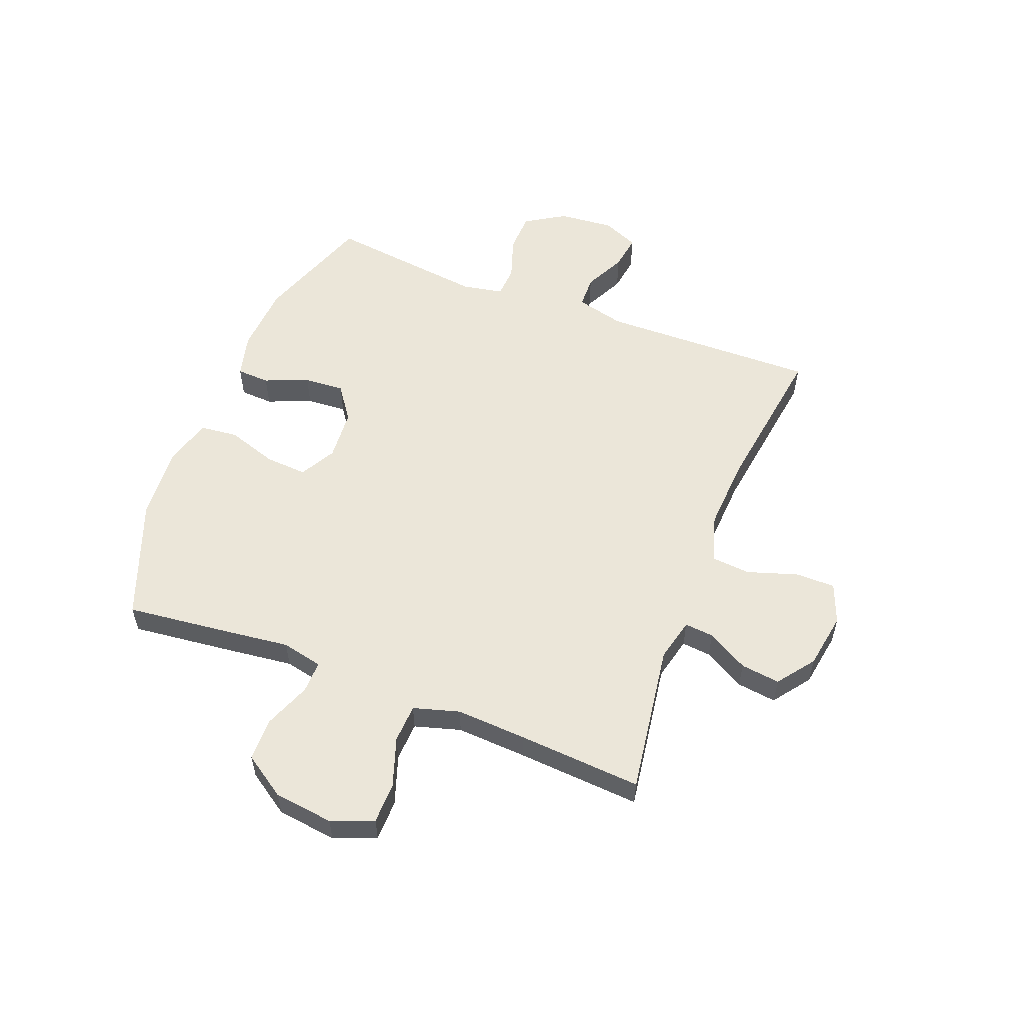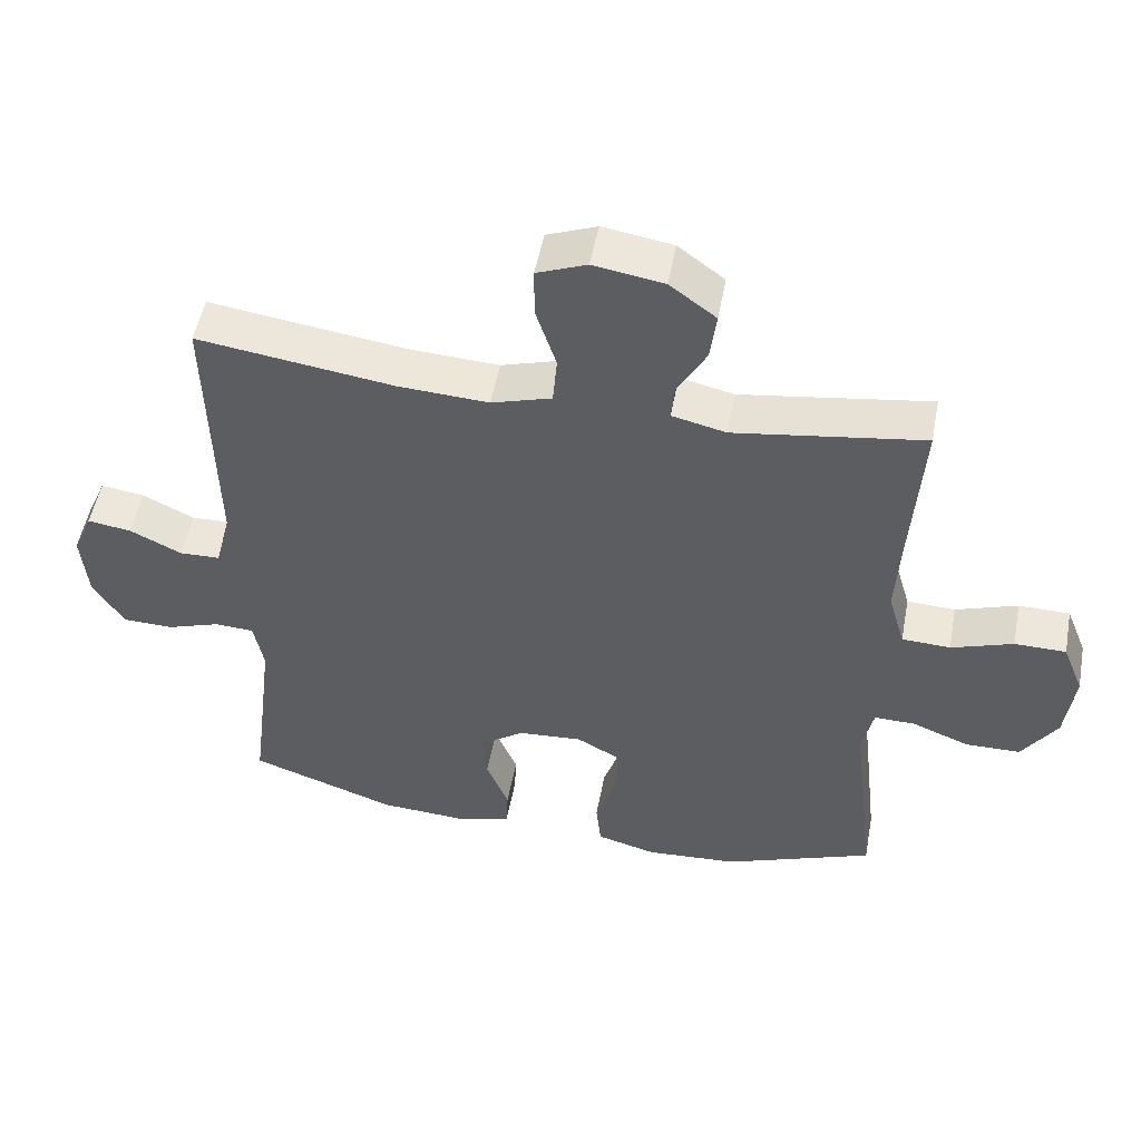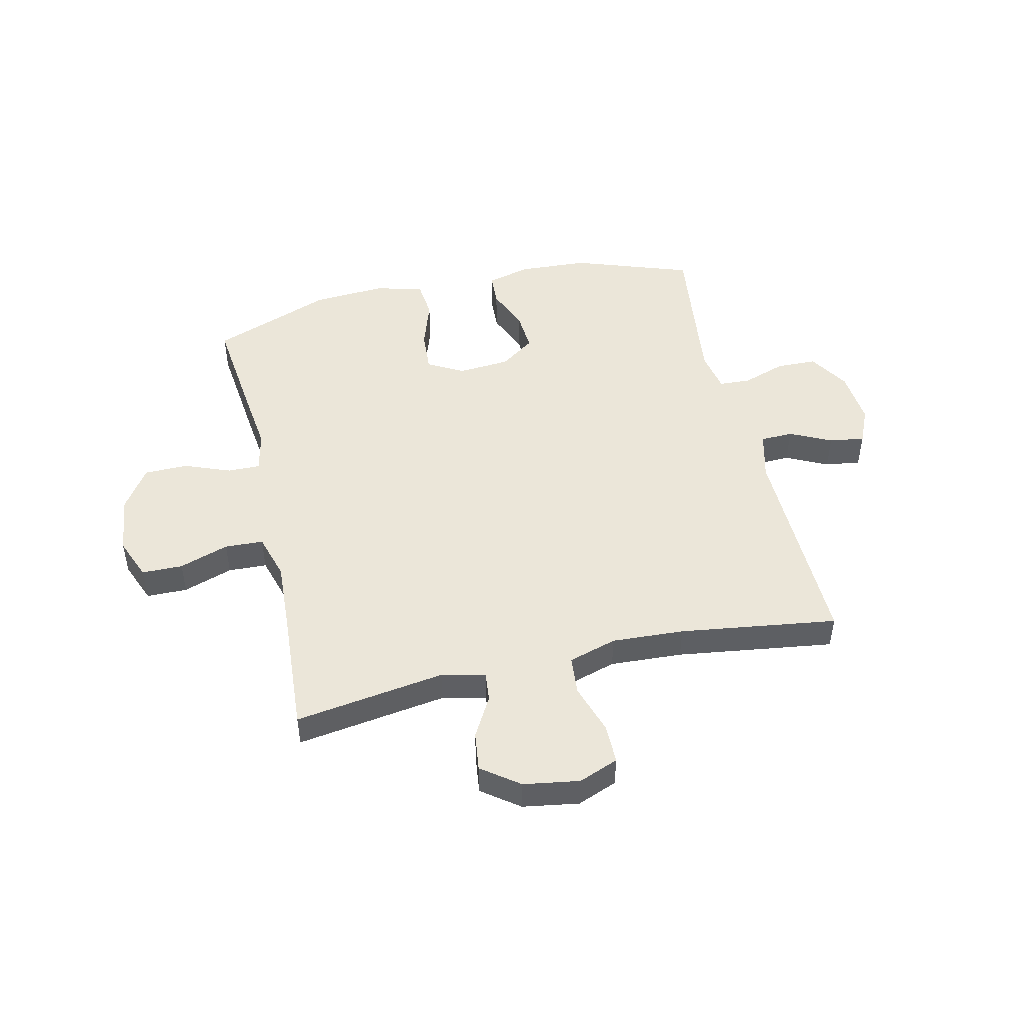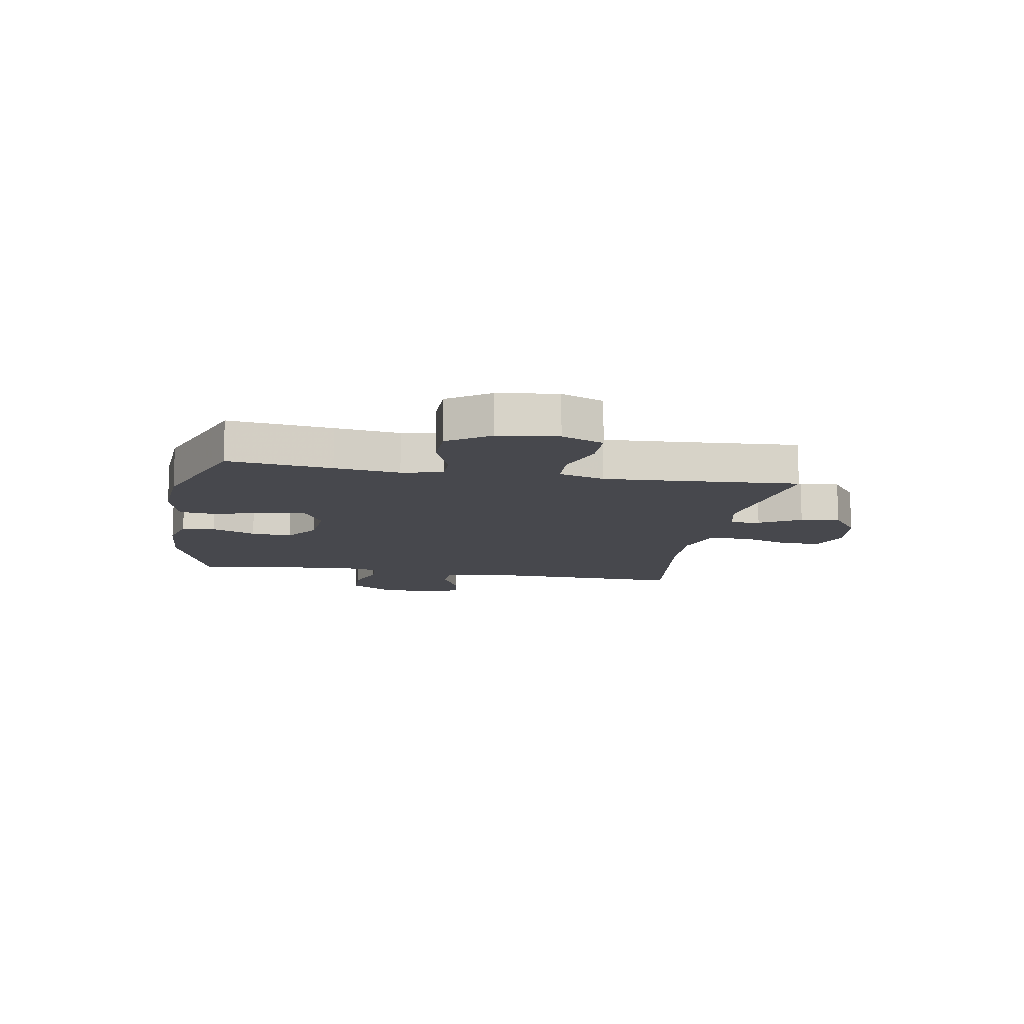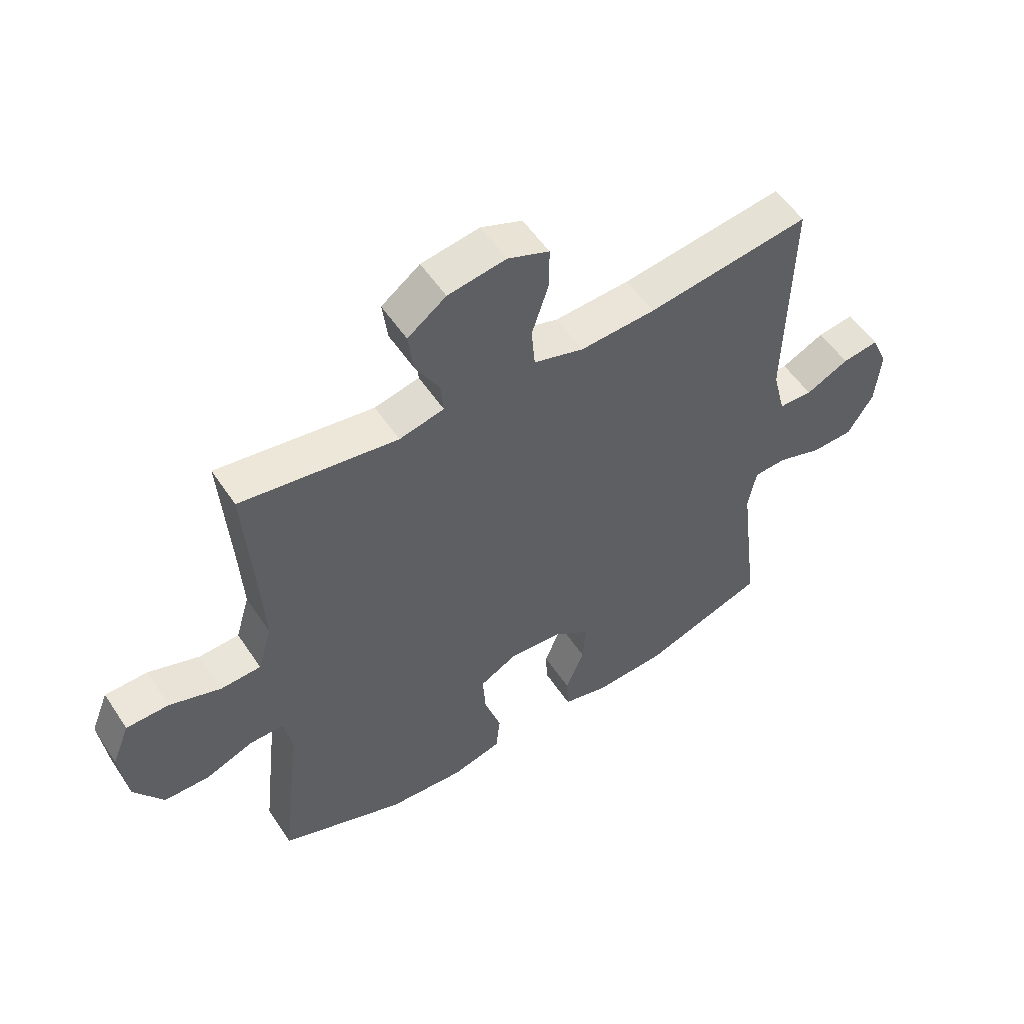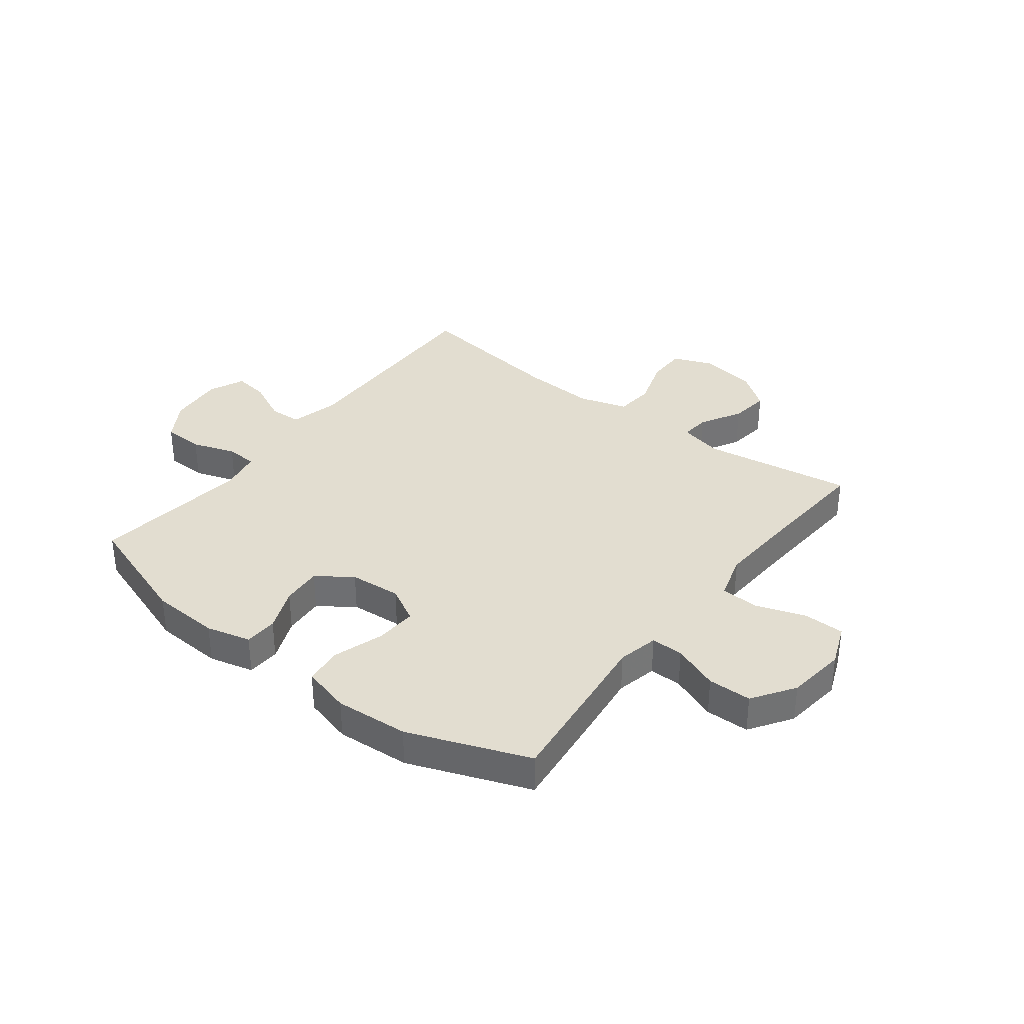
<metadata>
{"format":"obj","ext":"obj","renderer":"f3d","projection":"perspective","resolution":1024,"background":"white","views":[{"elev":55.6,"azim":-68.7,"up":"+Y"},{"elev":51.3,"azim":-169.4,"up":"+Z"},{"elev":48.2,"azim":-12.9,"up":"+Y"},{"elev":-11.9,"azim":-99.9,"up":"+Y"},{"elev":54.1,"azim":-33.0,"up":"+Z"},{"elev":35.1,"azim":-142.5,"up":"+Y"}]}
</metadata>
<code>
v -0.5 0.07 0.5
v -0.231 0.07 0.46
v -0.154 0.07 0.478
v -0.159 0.07 0.53
v -0.2 0.07 0.603
v -0.209 0.07 0.673
v -0.143 0.07 0.722
v -0.043 0.07 0.738
v 0.028 0.07 0.71
v 0.028 0.07 0.639
v -0.001 0.07 0.55
v 0.005 0.07 0.48
v 0.091 0.07 0.454
v 0.22 0.07 0.461
v 0.5 0.07 0.5
v 0.492 0.07 0.113
v 0.514 0.07 0.026
v 0.572 0.07 0.024
v 0.646 0.07 0.06
v 0.709 0.07 0.069
v 0.737 0.07 0.005
v 0.728 0.07 -0.094
v 0.684 0.07 -0.165
v 0.612 0.07 -0.167
v 0.535 0.07 -0.141
v 0.479 0.07 -0.144
v 0.465 0.07 -0.218
v 0.479 0.07 -0.332
v 0.5 0.07 -0.5
v 0.29 0.07 -0.573
v 0.167 0.07 -0.58
v 0.088 0.07 -0.56
v 0.085 0.07 -0.501
v 0.117 0.07 -0.423
v 0.122 0.07 -0.351
v 0.06 0.07 -0.307
v -0.032 0.07 -0.3
v -0.096 0.07 -0.335
v -0.091 0.07 -0.41
v -0.062 0.07 -0.499
v -0.069 0.07 -0.567
v -0.155 0.07 -0.59
v -0.286 0.07 -0.581
v -0.5 0.07 -0.5
v -0.479 0.07 -0.315
v -0.465 0.07 -0.199
v -0.481 0.07 -0.126
v -0.539 0.07 -0.127
v -0.621 0.07 -0.159
v -0.699 0.07 -0.158
v -0.749 0.07 -0.083
v -0.762 0.07 0.023
v -0.732 0.07 0.098
v -0.659 0.07 0.099
v -0.571 0.07 0.069
v -0.502 0.07 0.072
v -0.478 0.07 0.154
v -0.485 0.07 0.28
v -0.5 0 0.5
v -0.231 0 0.46
v -0.154 0 0.478
v -0.159 0 0.53
v -0.2 0 0.603
v -0.209 0 0.673
v -0.143 0 0.722
v -0.043 0 0.738
v 0.028 0 0.71
v 0.028 0 0.639
v -0.001 0 0.55
v 0.005 0 0.48
v 0.091 0 0.454
v 0.22 0 0.461
v 0.5 0 0.5
v 0.492 0 0.113
v 0.514 0 0.026
v 0.572 0 0.024
v 0.646 0 0.06
v 0.709 0 0.069
v 0.737 0 0.005
v 0.728 0 -0.094
v 0.684 0 -0.165
v 0.612 0 -0.167
v 0.535 0 -0.141
v 0.479 0 -0.144
v 0.465 0 -0.218
v 0.479 0 -0.332
v 0.5 0 -0.5
v 0.29 0 -0.573
v 0.167 0 -0.58
v 0.088 0 -0.56
v 0.085 0 -0.501
v 0.117 0 -0.423
v 0.122 0 -0.351
v 0.06 0 -0.307
v -0.032 0 -0.3
v -0.096 0 -0.335
v -0.091 0 -0.41
v -0.062 0 -0.499
v -0.069 0 -0.567
v -0.155 0 -0.59
v -0.286 0 -0.581
v -0.5 0 -0.5
v -0.479 0 -0.315
v -0.465 0 -0.199
v -0.481 0 -0.126
v -0.539 0 -0.127
v -0.621 0 -0.159
v -0.699 0 -0.158
v -0.749 0 -0.083
v -0.762 0 0.023
v -0.732 0 0.098
v -0.659 0 0.099
v -0.571 0 0.069
v -0.502 0 0.072
v -0.478 0 0.154
v -0.485 0 0.28
f 53 54 55
f 52 53 55
f 51 52 55
f 50 51 55
f 49 50 55
f 48 49 55
f 47 48 55 56
f 46 47 56 57
f 44 45 46
f 43 44 46
f 42 43 46
f 41 42 46
f 40 41 46
f 39 40 46
f 38 39 46 57
f 32 33 34
f 31 32 34
f 30 31 34
f 29 30 34
f 28 29 34
f 27 28 34 35
f 26 27 35 36
f 23 24 25
f 22 23 25
f 21 22 25
f 20 21 25
f 19 20 25
f 18 19 25
f 17 18 25 26
f 26 36 37
f 17 26 37
f 16 17 37
f 9 10 11
f 8 9 11
f 7 8 11
f 6 7 11
f 5 6 11
f 4 5 11
f 3 4 11 12
f 2 3 12 13
f 58 1 2
f 38 57 58
f 37 38 58
f 16 37 58
f 15 16 58
f 14 15 58
f 13 14 58
f 2 13 58
f 113 112 111
f 113 111 110
f 113 110 109
f 113 109 108
f 113 108 107
f 113 107 106
f 114 113 106 105
f 115 114 105 104
f 104 103 102
f 104 102 101
f 104 101 100
f 104 100 99
f 104 99 98
f 104 98 97
f 115 104 97 96
f 92 91 90
f 92 90 89
f 92 89 88
f 92 88 87
f 92 87 86
f 93 92 86 85
f 94 93 85 84
f 83 82 81
f 83 81 80
f 83 80 79
f 83 79 78
f 83 78 77
f 83 77 76
f 84 83 76 75
f 95 94 84
f 95 84 75
f 95 75 74
f 69 68 67
f 69 67 66
f 69 66 65
f 69 65 64
f 69 64 63
f 69 63 62
f 70 69 62 61
f 71 70 61 60
f 60 59 116
f 116 115 96
f 116 96 95
f 116 95 74
f 116 74 73
f 116 73 72
f 116 72 71
f 116 71 60
f 1 59 60 2
f 2 60 61 3
f 3 61 62 4
f 4 62 63 5
f 5 63 64 6
f 6 64 65 7
f 7 65 66 8
f 8 66 67 9
f 9 67 68 10
f 10 68 69 11
f 11 69 70 12
f 12 70 71 13
f 13 71 72 14
f 14 72 73 15
f 15 73 74 16
f 16 74 75 17
f 17 75 76 18
f 18 76 77 19
f 19 77 78 20
f 20 78 79 21
f 21 79 80 22
f 22 80 81 23
f 23 81 82 24
f 24 82 83 25
f 25 83 84 26
f 26 84 85 27
f 27 85 86 28
f 28 86 87 29
f 29 87 88 30
f 30 88 89 31
f 31 89 90 32
f 32 90 91 33
f 33 91 92 34
f 34 92 93 35
f 35 93 94 36
f 36 94 95 37
f 37 95 96 38
f 38 96 97 39
f 39 97 98 40
f 40 98 99 41
f 41 99 100 42
f 42 100 101 43
f 43 101 102 44
f 44 102 103 45
f 45 103 104 46
f 46 104 105 47
f 47 105 106 48
f 48 106 107 49
f 49 107 108 50
f 50 108 109 51
f 51 109 110 52
f 52 110 111 53
f 53 111 112 54
f 54 112 113 55
f 55 113 114 56
f 56 114 115 57
f 57 115 116 58
f 58 116 59 1

</code>
